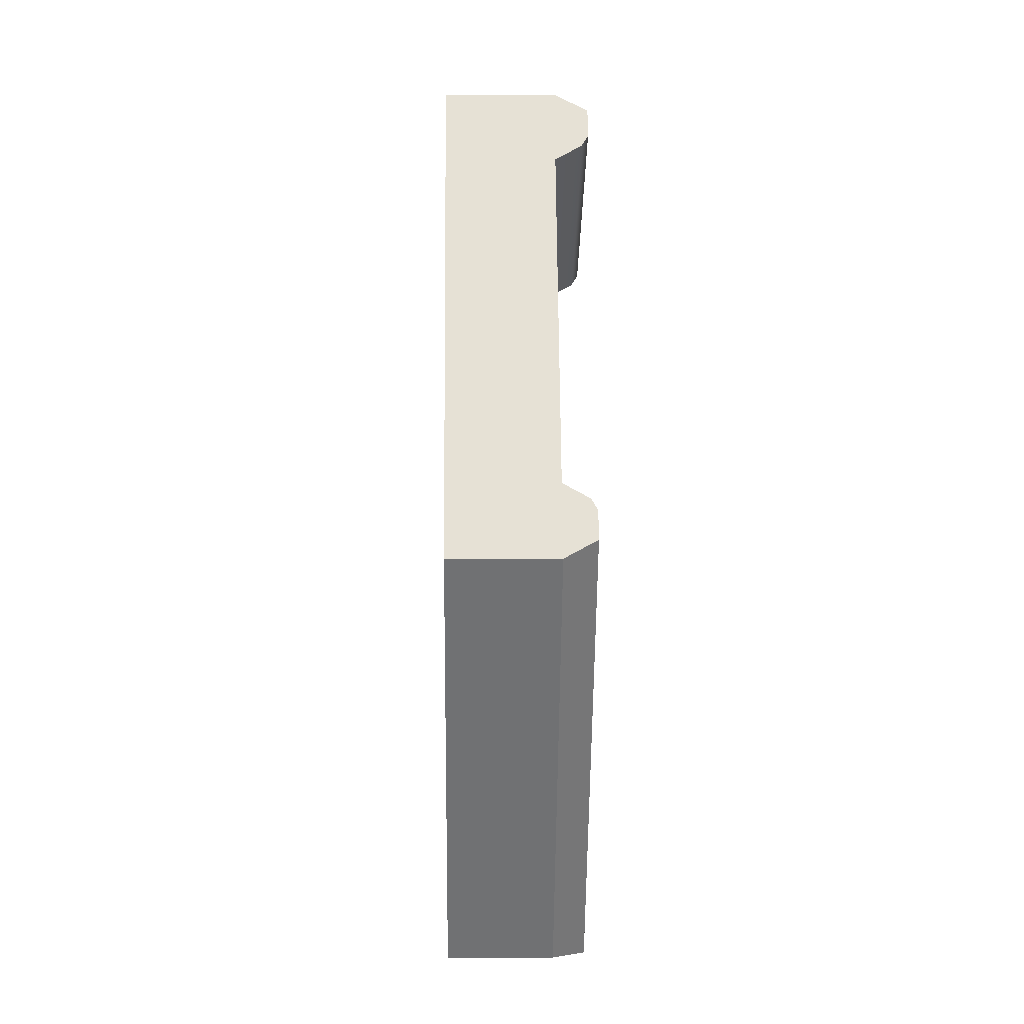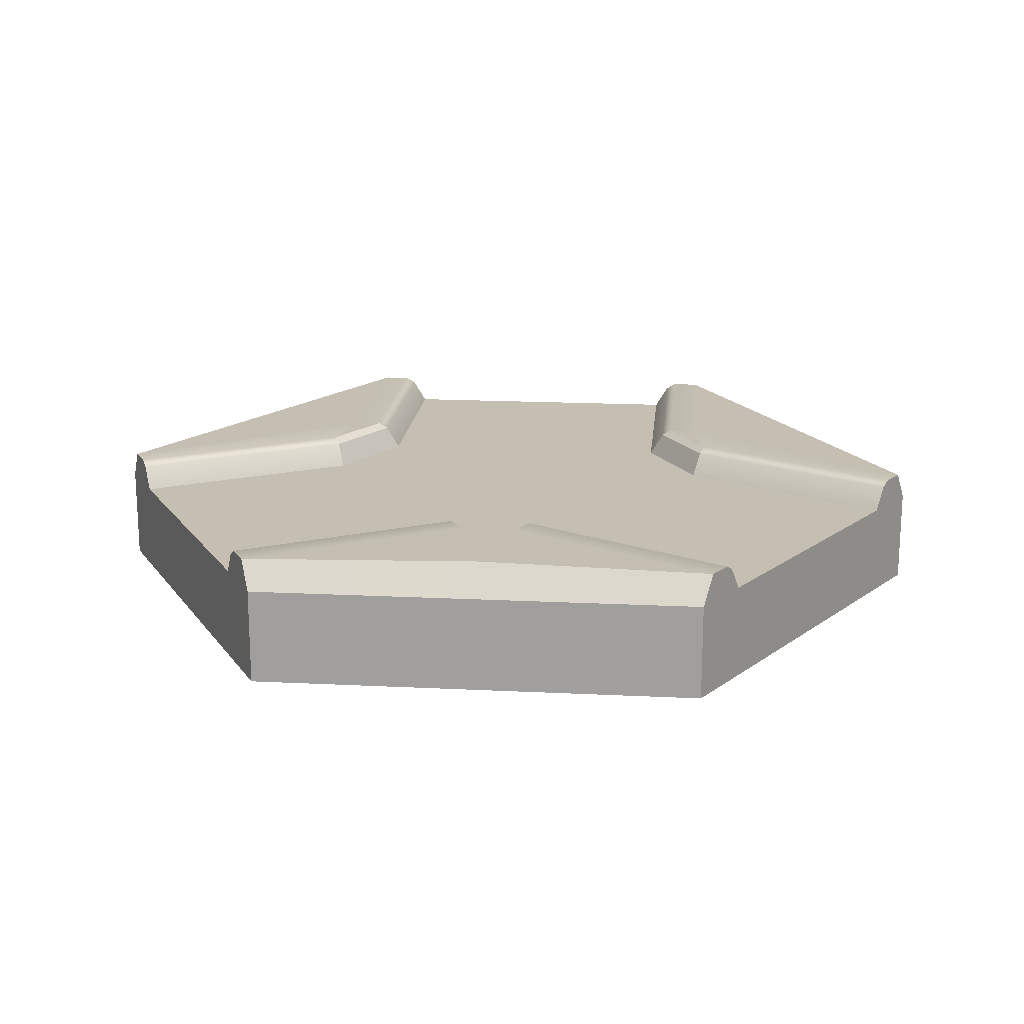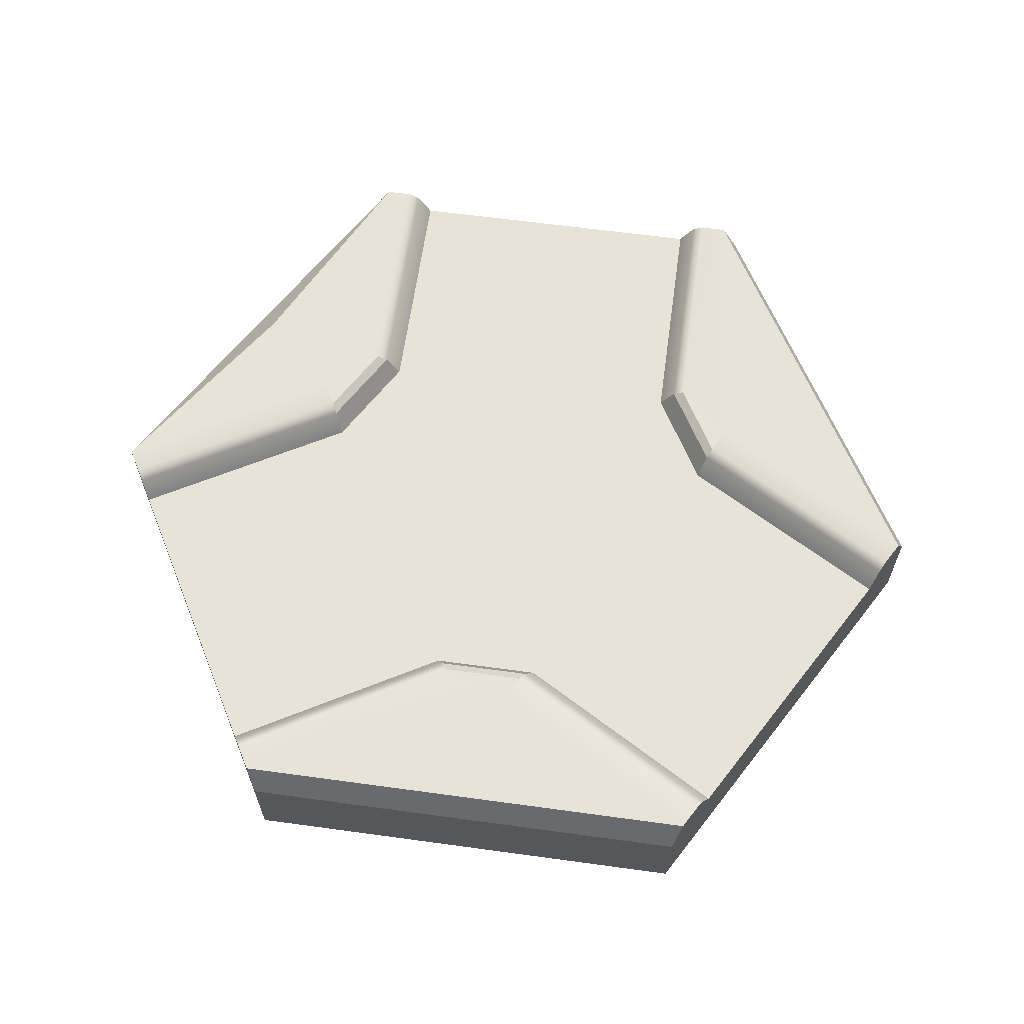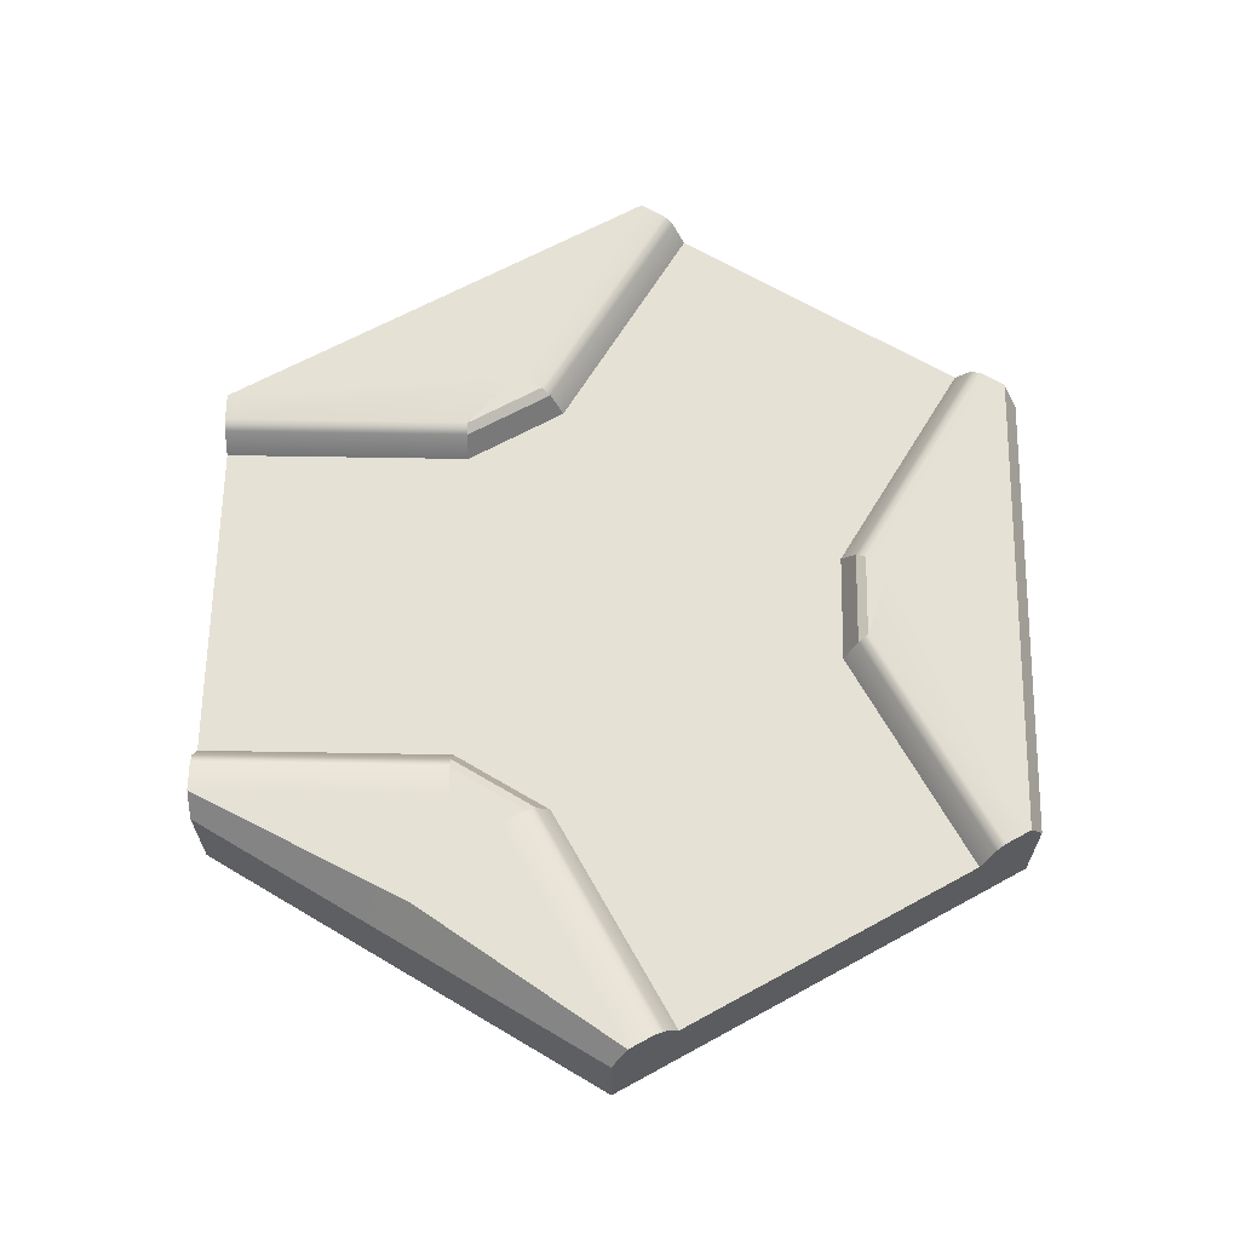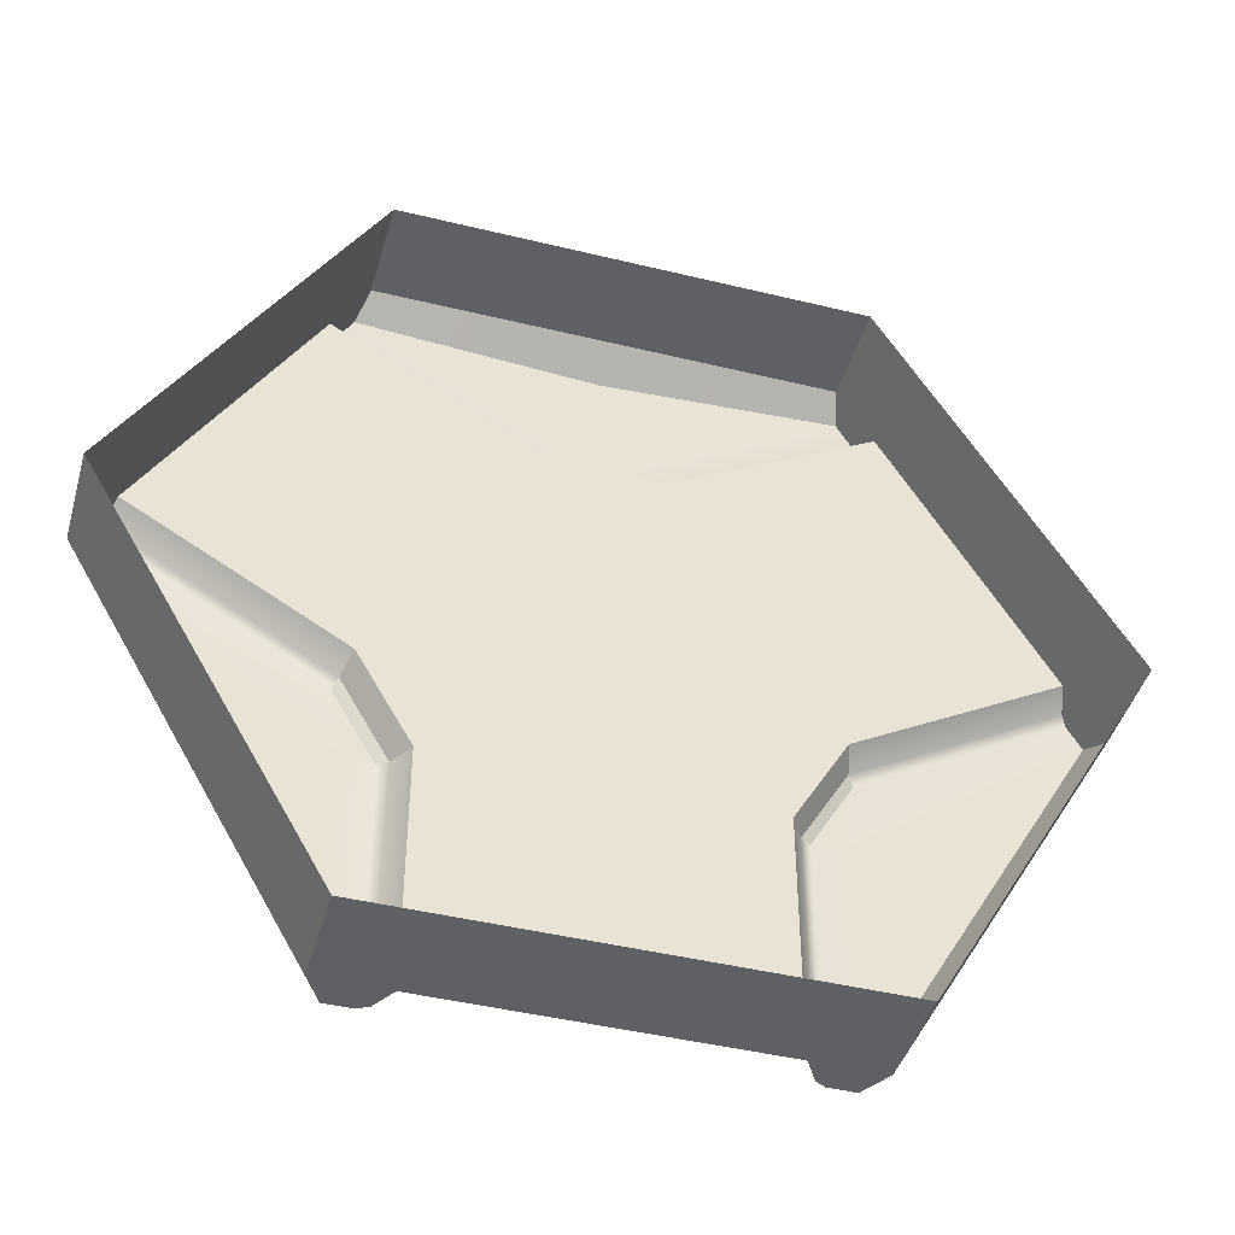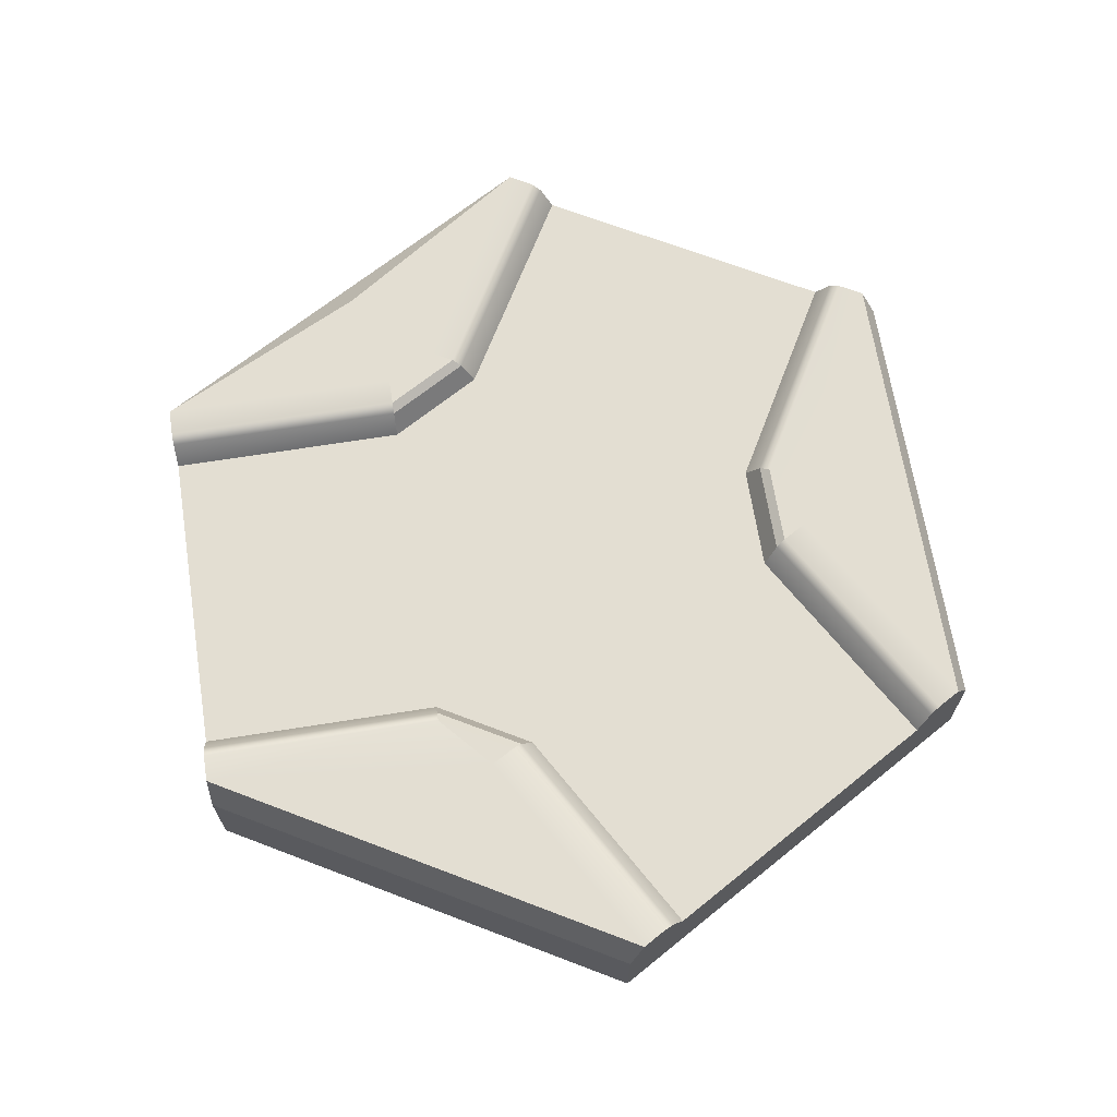
<metadata>
{"format":"obj","ext":"obj","renderer":"f3d","projection":"perspective","resolution":1024,"background":"white","views":[{"elev":4.8,"azim":89.0,"up":"+Z"},{"elev":17.6,"azim":5.6,"up":"+Y"},{"elev":62.7,"azim":127.9,"up":"+Y"},{"elev":64.4,"azim":31.0,"up":"+Y"},{"elev":-44.3,"azim":-15.9,"up":"+Z"},{"elev":67.6,"azim":141.0,"up":"+Y"}]}
</metadata>
<code>
g default
v 0.5 0 -0.866
v -0.5 0 -0.866
v -1 0 -0
v 1 0 0
v 0.5 0.213 -0.866
v 0.4626 0.2777 -0.866
v -0.5 0.213 -0.866
v -0.4626 0.2777 -0.866
v -1 0.213 -0
v -0.9813 0.2777 0.03238
v 1 0.213 0
v 0.9813 0.2777 0.03238
v 0.4626 0.2777 -0.338
v -0.4626 0.2777 -0.338
v 0 0 -0.866
v 0 0.213 -0.866
v -0.3492 0.213 -0.866
v -0.3492 0 -0.866
v 0.3492 0 -0.866
v 0.3492 0.213 -0.866
v -0.3492 0.213 -0.338
v 0 0.213 -0.338
v 0.3492 0.213 -0.338
v -0.4032 0.2777 -0.338
v -0.3806 0.265 -0.338
v -0.3806 0.265 -0.866
v -0.4032 0.2777 -0.866
v 0.4032 0.2777 -0.866
v 0.3806 0.265 -0.866
v 0.4032 0.2777 -0.338
v 0.3806 0.265 -0.338
v -0.06139 0.2777 0.5696
v -0.5187 0.2777 0.8336
v -0.2927 0.213 0.169
v -0.4673 0.213 -0.1335
v -0.1181 0.213 0.4714
v -0.9246 0.213 0.1306
v -0.75 0.213 0.433
v -0.5754 0.213 0.7355
v -0.9516 0.2777 0.08387
v -0.9403 0.265 0.1034
v -0.483 0.265 -0.1606
v -0.4943 0.2777 -0.1802
v -0.09112 0.2777 0.5181
v -0.1024 0.265 0.4986
v -0.5484 0.2777 0.7822
v -0.5597 0.265 0.7626
v 0.06139 0.2777 0.5696
v 0.5187 0.2777 0.8336
v 0.2927 0.213 0.169
v 0.1181 0.213 0.4714
v 0.4673 0.213 -0.1335
v 0.5758 0.213 0.7347
v 0.75 0.213 0.433
v 0.9246 0.213 0.1306
v 0.5484 0.2777 0.7822
v 0.5597 0.265 0.7626
v 0.1024 0.265 0.4986
v 0.09112 0.2777 0.5181
v 0.4943 0.2777 -0.1802
v 0.483 0.265 -0.1606
v 0.9516 0.2777 0.08387
v 0.9403 0.265 0.1034
v -0.5 0 0.866
v 0.5 0 0.866
v -0.5 0.213 0.866
v 0.5 0.213 0.866
v -0 0.2777 0.8013
v -0 0.213 0.866
v -0 0 0.866
v 0.75 0 0.433
v -0.75 0 0.433
v -0.575 -0 0.7361
v 0.5763 0 0.7339
v -0.9008 0 0.1719
v 0.8965 0 0.1793
v 0 0.2777 0.5696
v 0 0.2777 0.5181
v 0 0.265 0.4986
v 0 0.213 0.4714
v 0 0.213 0.169
v 0 0.213 -0.1335
g y tracks uv_done_textures_needed og
f 5 6 12 11
f 28 5 29
f 8 7 9 10
f 1 19 20 5
f 2 3 9 7
f 4 1 5 11
f 12 6 13
f 8 10 14
f 17 18 2 7
f 16 15 18 17
f 20 19 15 16
f 20 16 22 23
f 16 17 21 22
f 27 26 7
f 24 25 26 27
f 28 29 31 30
f 13 6 28 30
f 24 27 8 14
f 31 29 20 23
f 26 25 21 17
f 6 5 28
f 29 5 20
f 7 26 17
f 27 7 8
f 36 34 38 39
f 34 35 37 38
f 40 41 42 43
f 44 45 47 46
f 33 32 44 46
f 40 43 14 10
f 47 45 36 39
f 42 41 37 35
f 52 50 54 55
f 50 51 53 54
f 56 57 58 59
f 60 61 63 62
f 12 13 60 62
f 56 59 48 49
f 63 61 52 55
f 58 57 53 51
f 9 3 75 37
f 65 74 53 67
f 70 65 67 69
f 67 49 68 69
f 69 68 33 66
f 64 70 69 66
f 55 76 4 11
f 39 73 64 66
f 38 72 73 39
f 37 75 72 38
f 53 74 71 54
f 71 76 55 54
f 47 66 46
f 39 66 47
f 46 66 33
f 32 33 68
f 49 48 68
f 44 32 77 78
f 68 48 77 32
f 36 45 79 80
f 45 44 78 79
f 34 36 80 81
f 35 34 81 82
f 21 25 42 35
f 25 24 43 42
f 24 14 43
f 30 31 61 60
f 31 23 52 61
f 30 60 13
f 78 77 48 59
f 79 78 59 58
f 80 79 58 51
f 81 80 51 50
f 82 81 50 52
f 23 22 82 52
f 22 21 35 82
f 62 11 12
f 53 57 67
f 55 11 63
f 63 11 62
f 67 56 49
f 67 57 56
f 37 41 9
f 9 40 10
f 9 41 40

</code>
